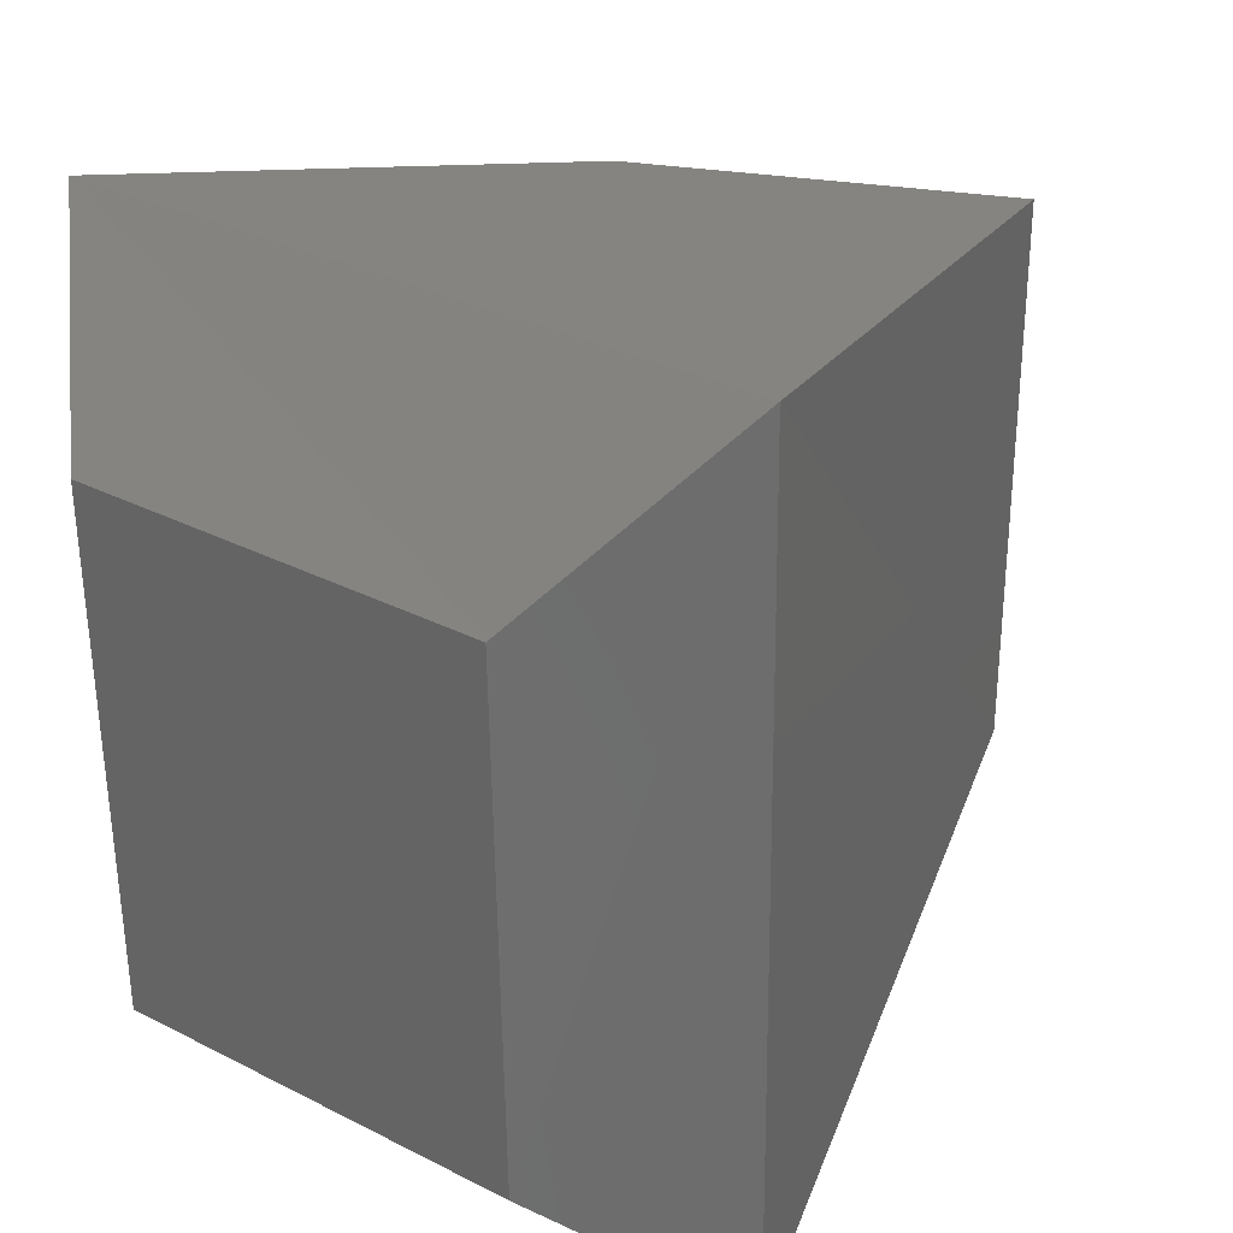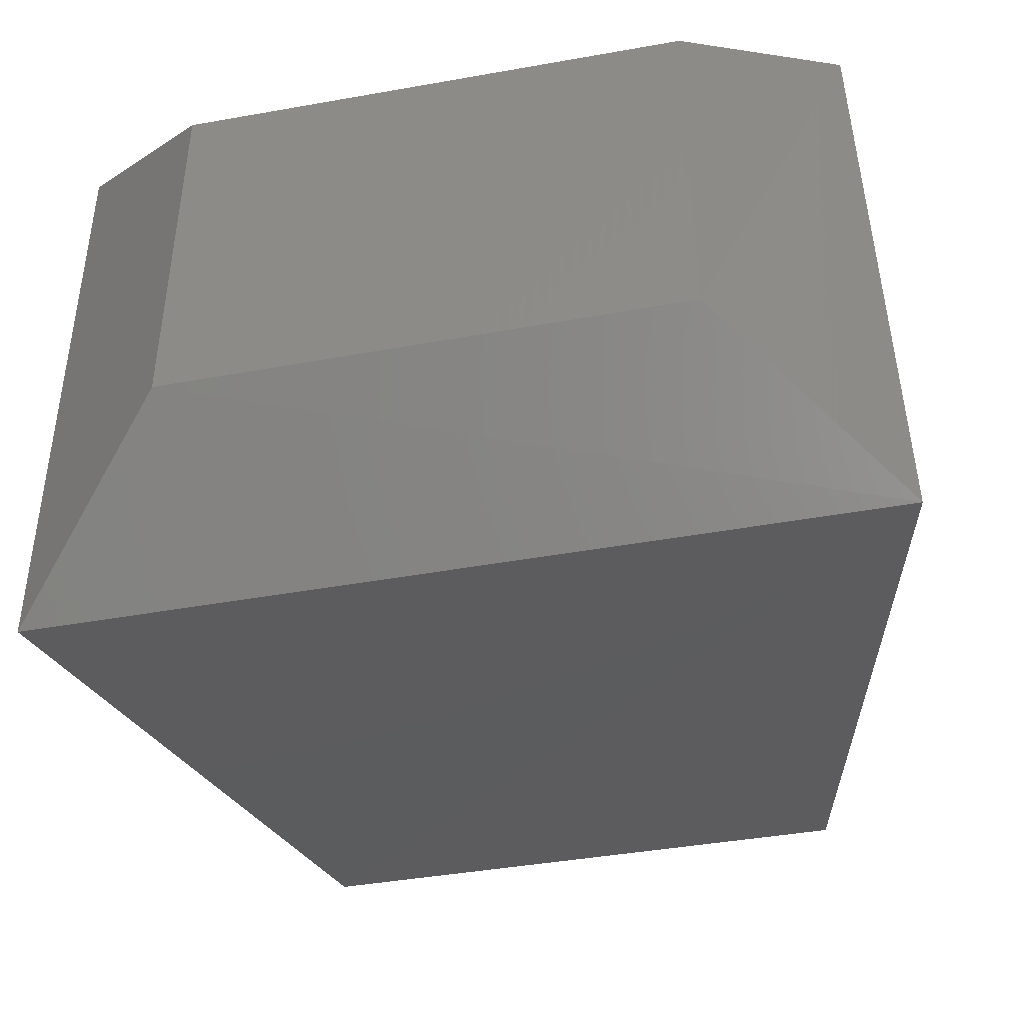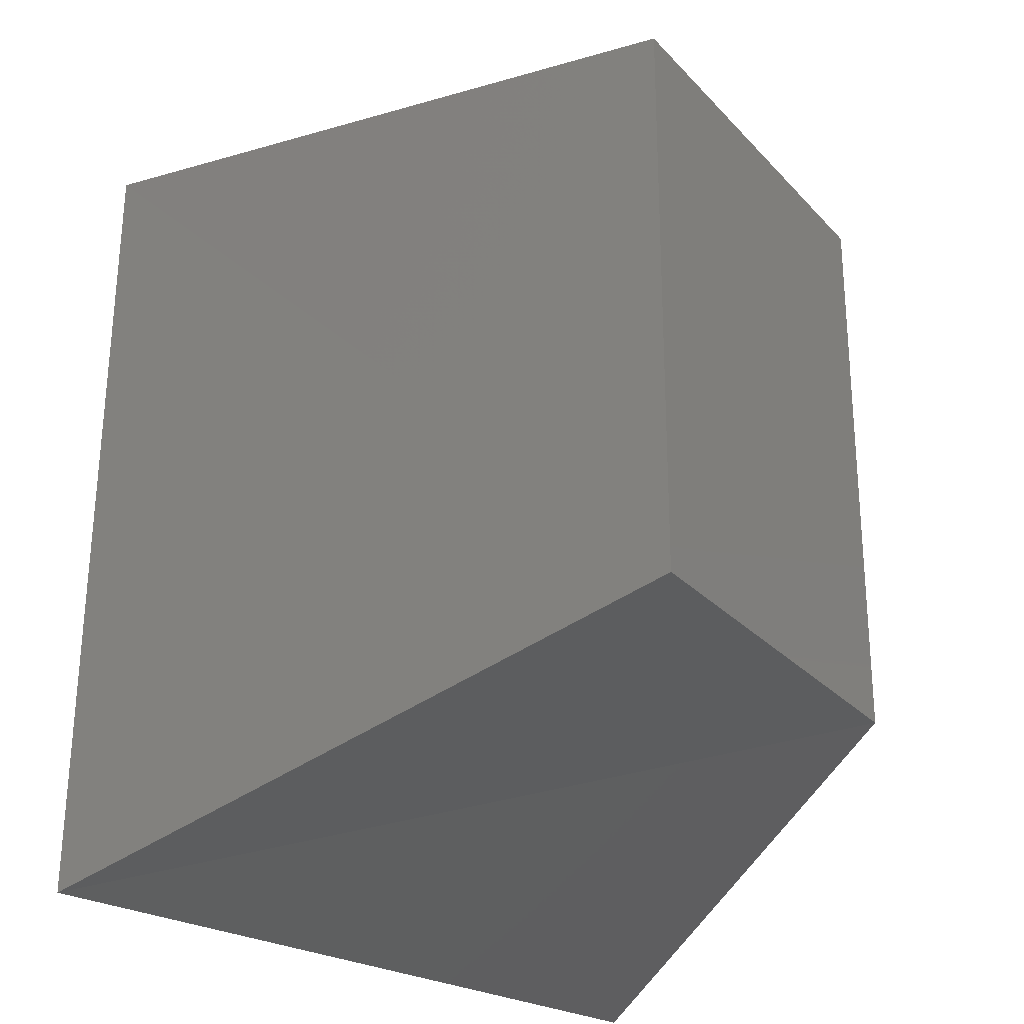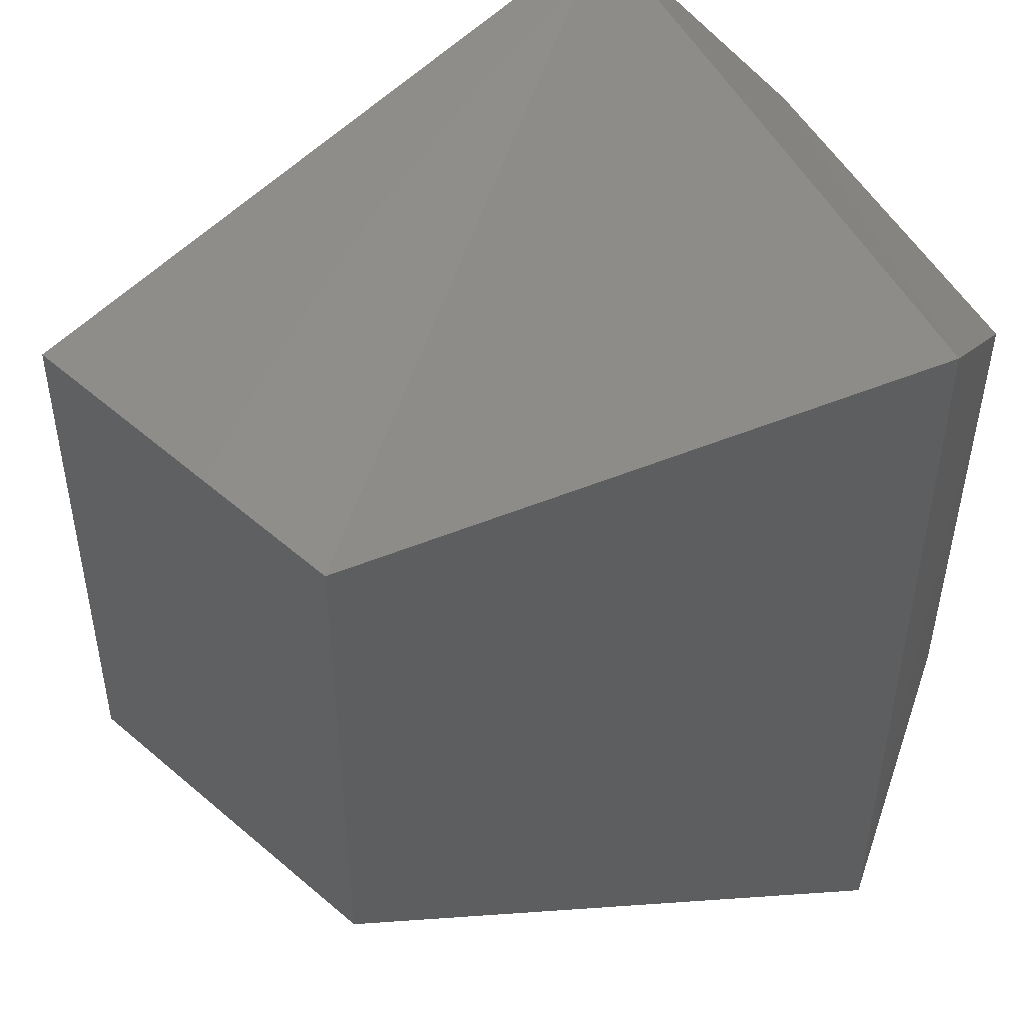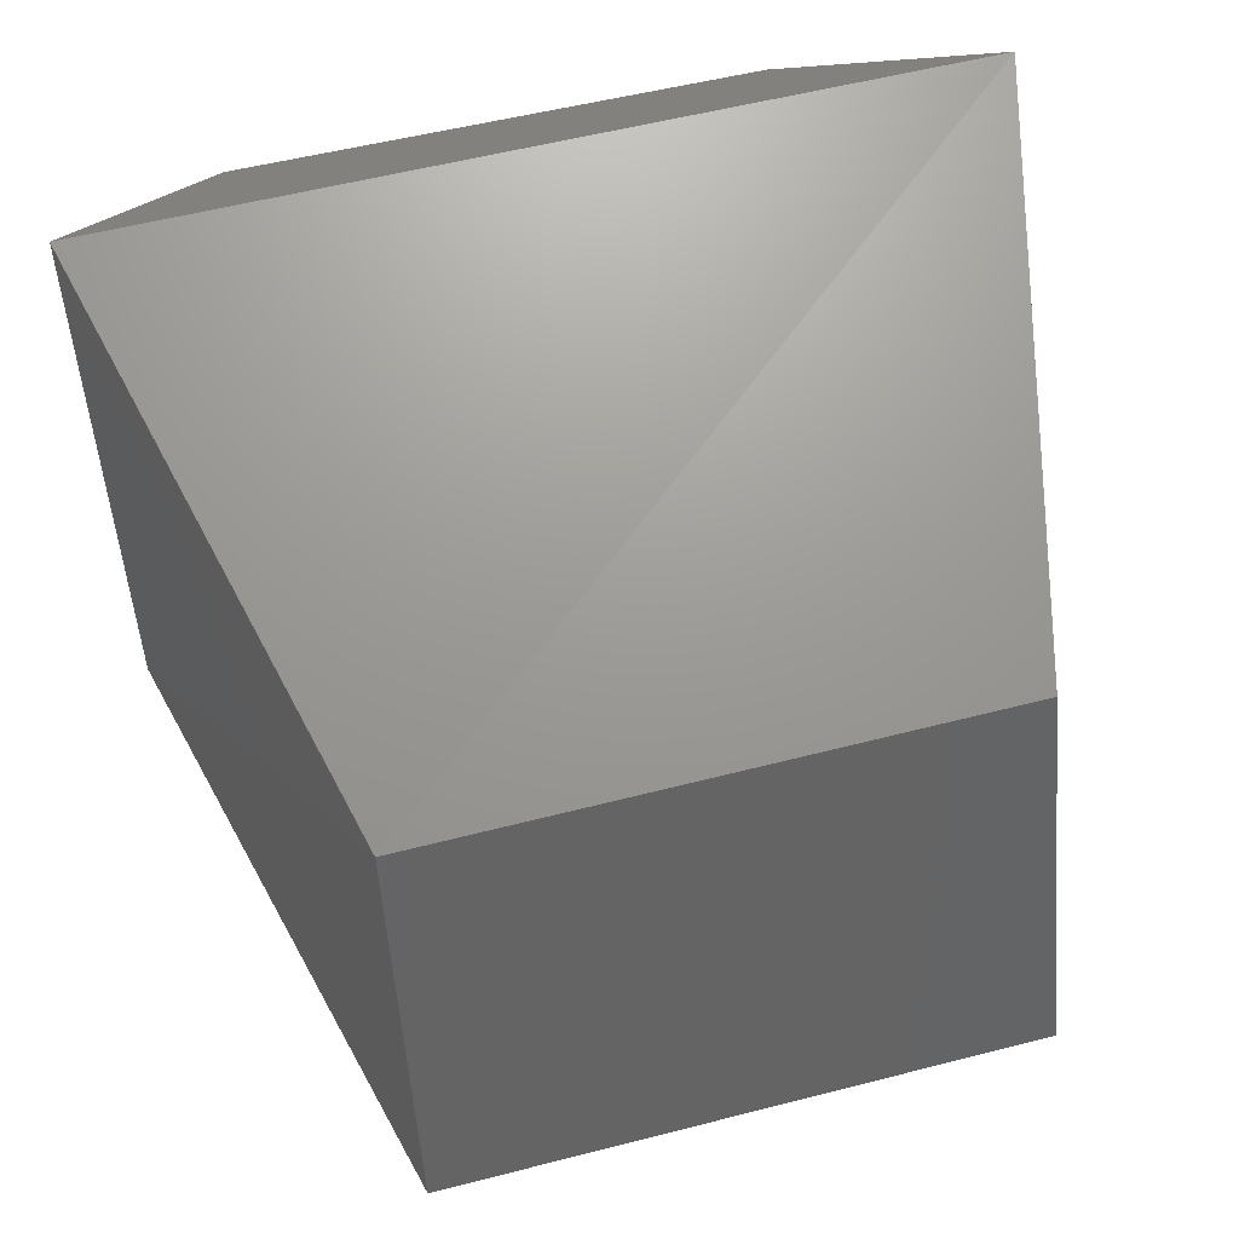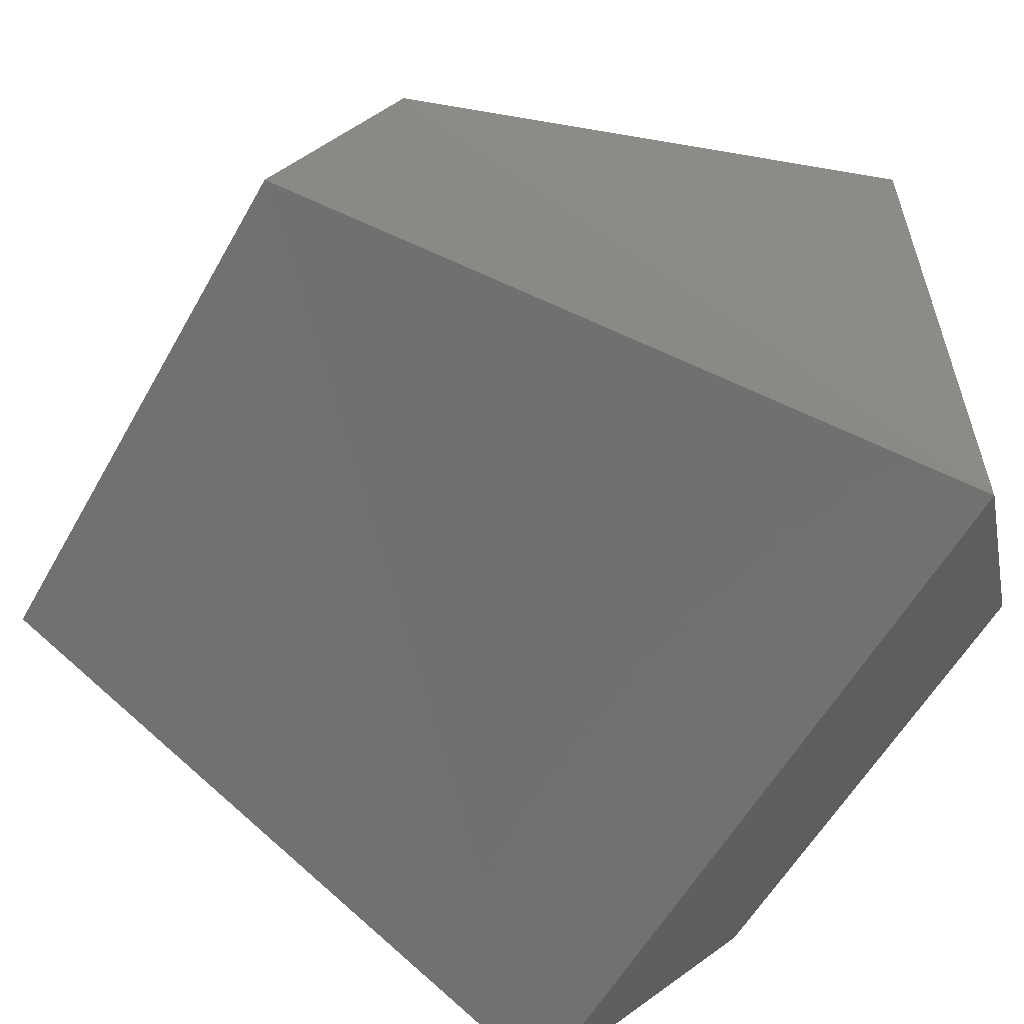
<metadata>
{"format":"stl","ext":"stl","renderer":"f3d","projection":"perspective","resolution":1024,"background":"white","views":[{"elev":31.0,"azim":-53.7,"up":"+Z"},{"elev":-45.2,"azim":-79.0,"up":"+Y"},{"elev":-27.7,"azim":53.0,"up":"+Z"},{"elev":47.8,"azim":153.5,"up":"+Z"},{"elev":57.8,"azim":75.0,"up":"+Y"},{"elev":-58.9,"azim":150.7,"up":"+Y"}]}
</metadata>
<code>
# stl→obj: 8 verts, 20 faces
v 1167 288.8 248.5
v 1167 288.5 248.5
v 1167 288.6 248.5
v 1167 288.5 248.2
v 1167 288.8 248.2
v 1167 288.5 248.1
v 1167 288.8 248.1
v 1167 288.6 248.2
f 1 2 1
f 2 1 2
f 1 2 1
f 2 1 3
f 4 5 6
f 5 6 7
f 6 7 5
f 2 4 1
f 4 1 5
f 5 7 1
f 7 1 1
f 6 2 8
f 2 8 3
f 2 2 4
f 2 4 6
f 1 7 1
f 7 1 5
f 5 8 1
f 8 1 3
f 5 6 8

</code>
